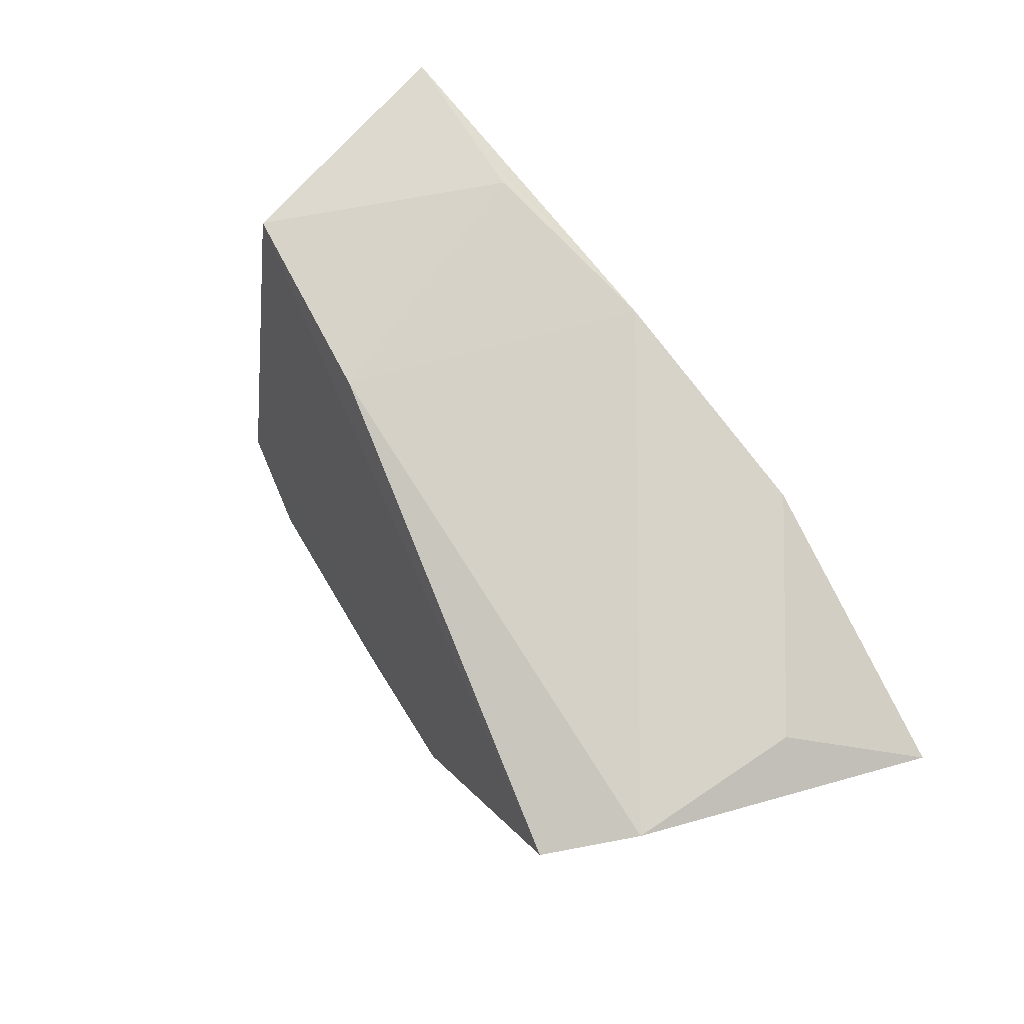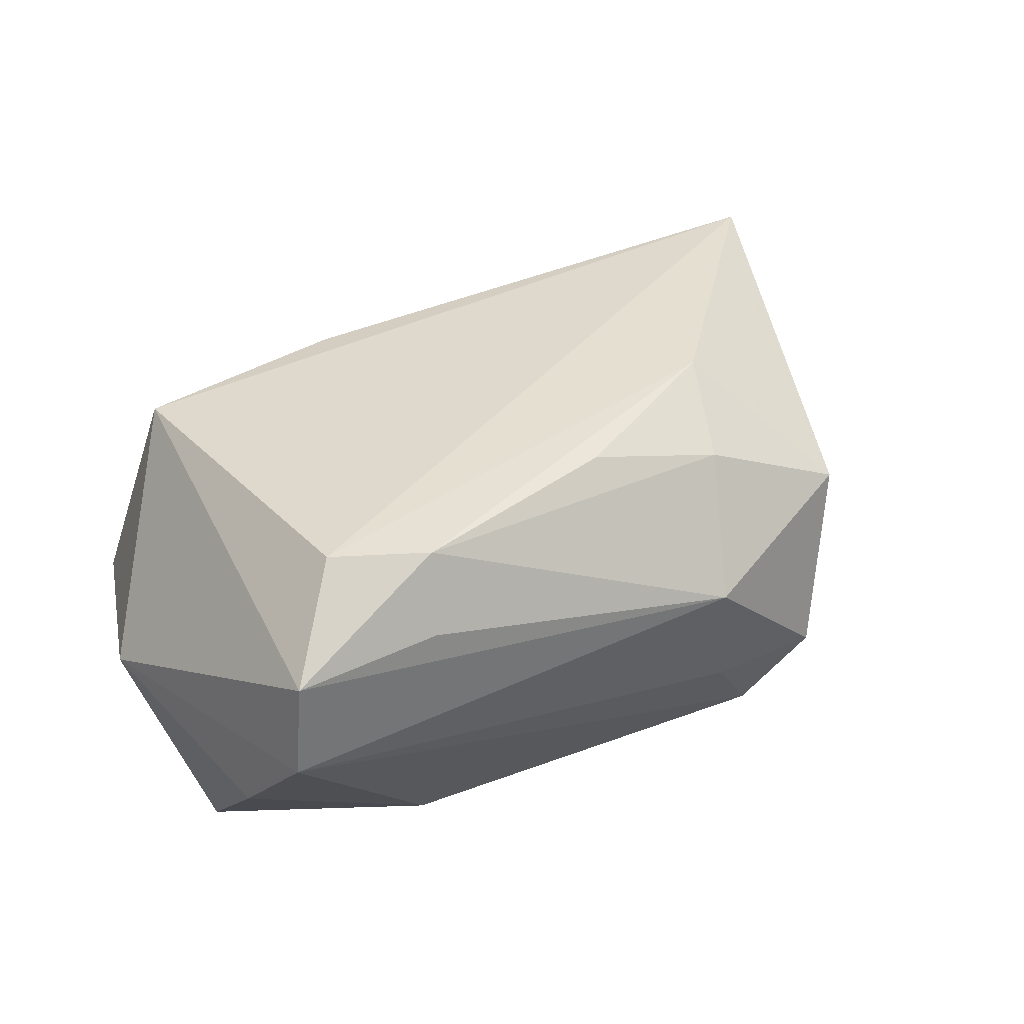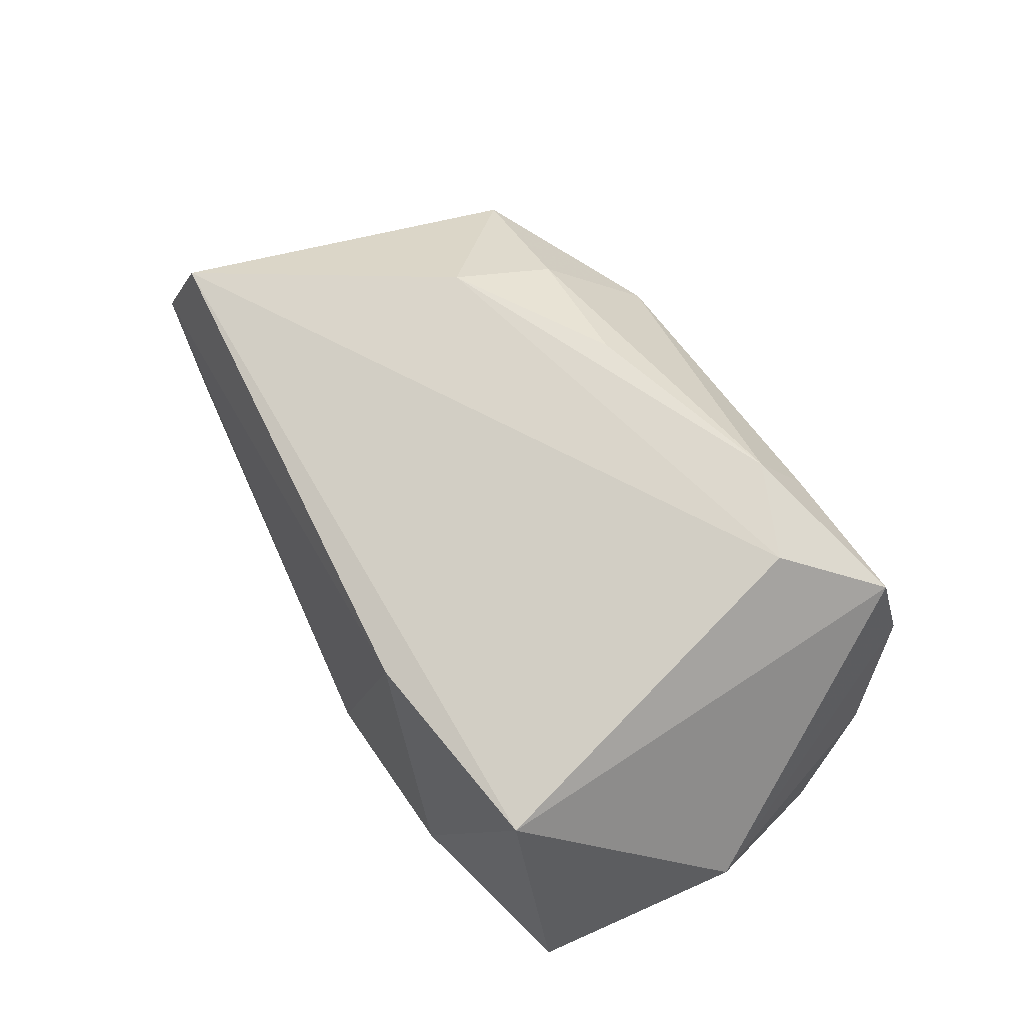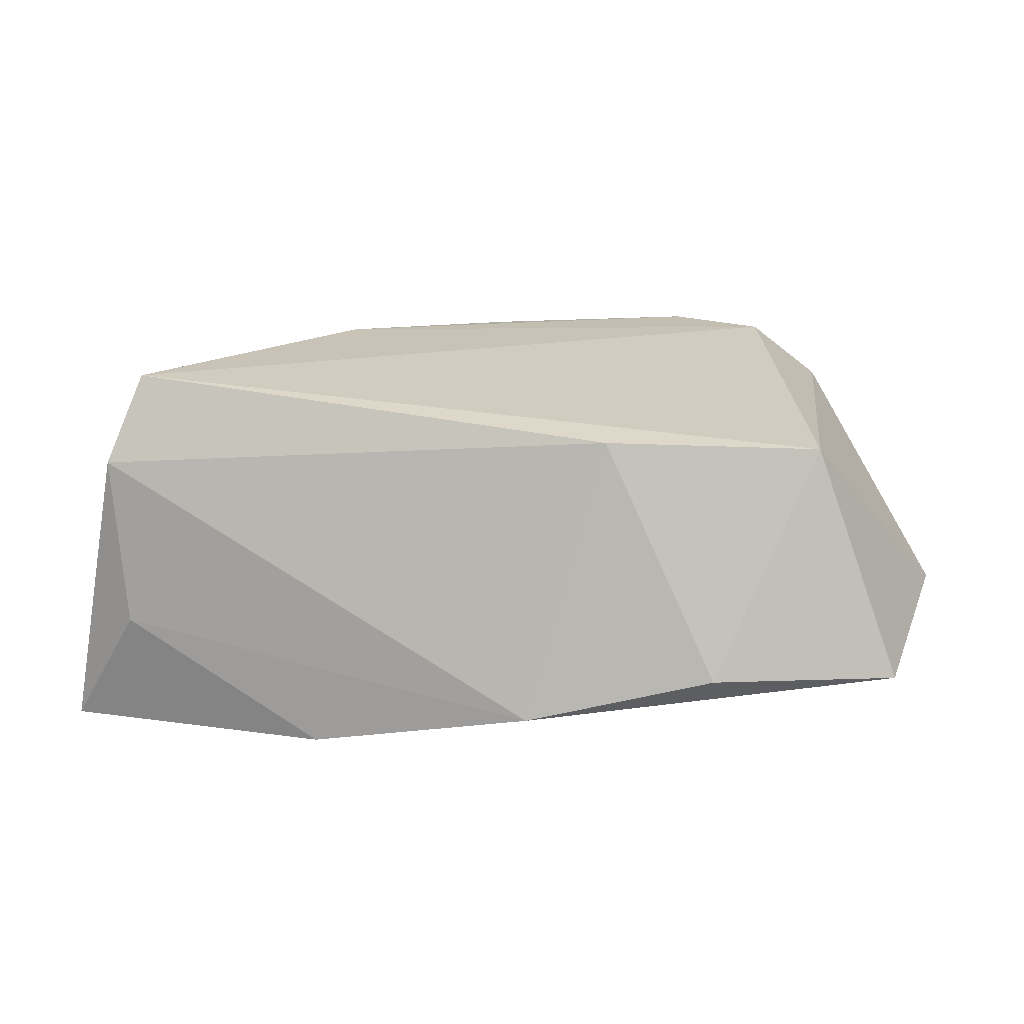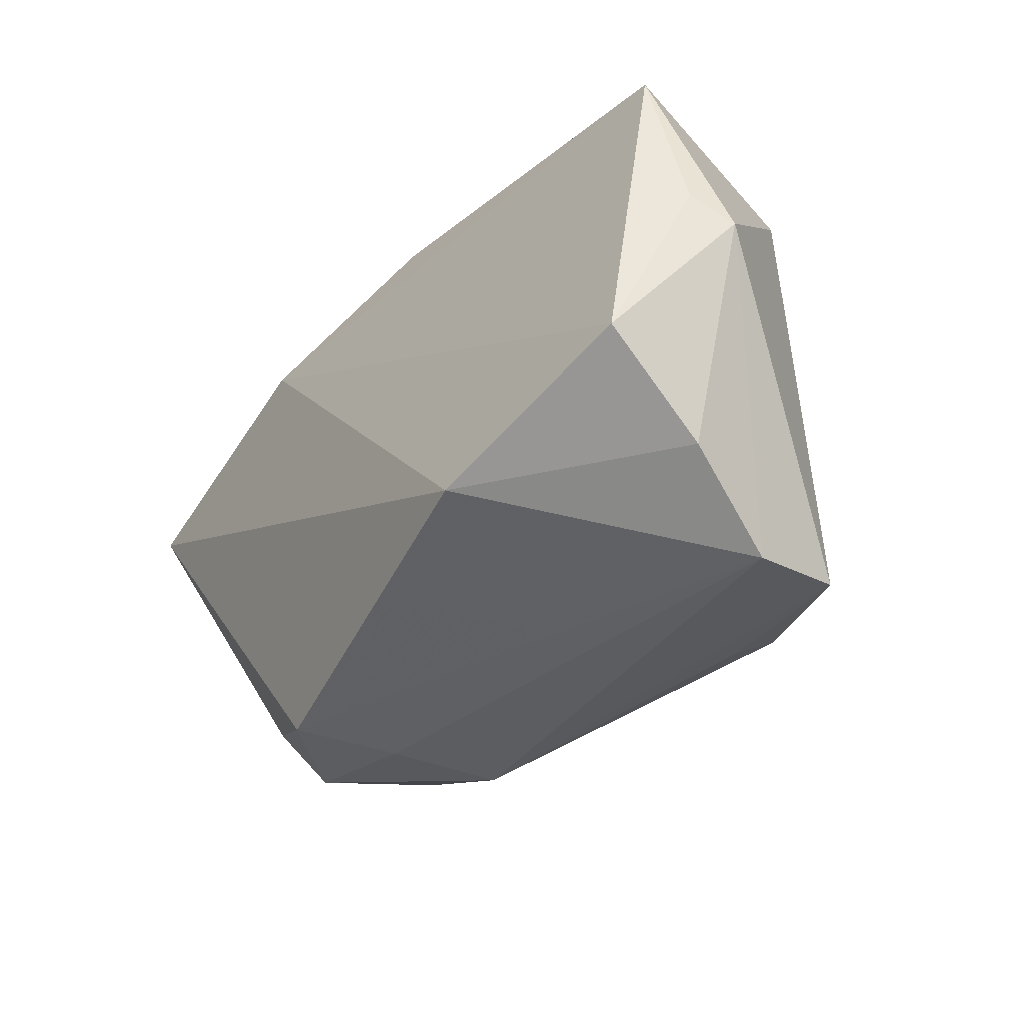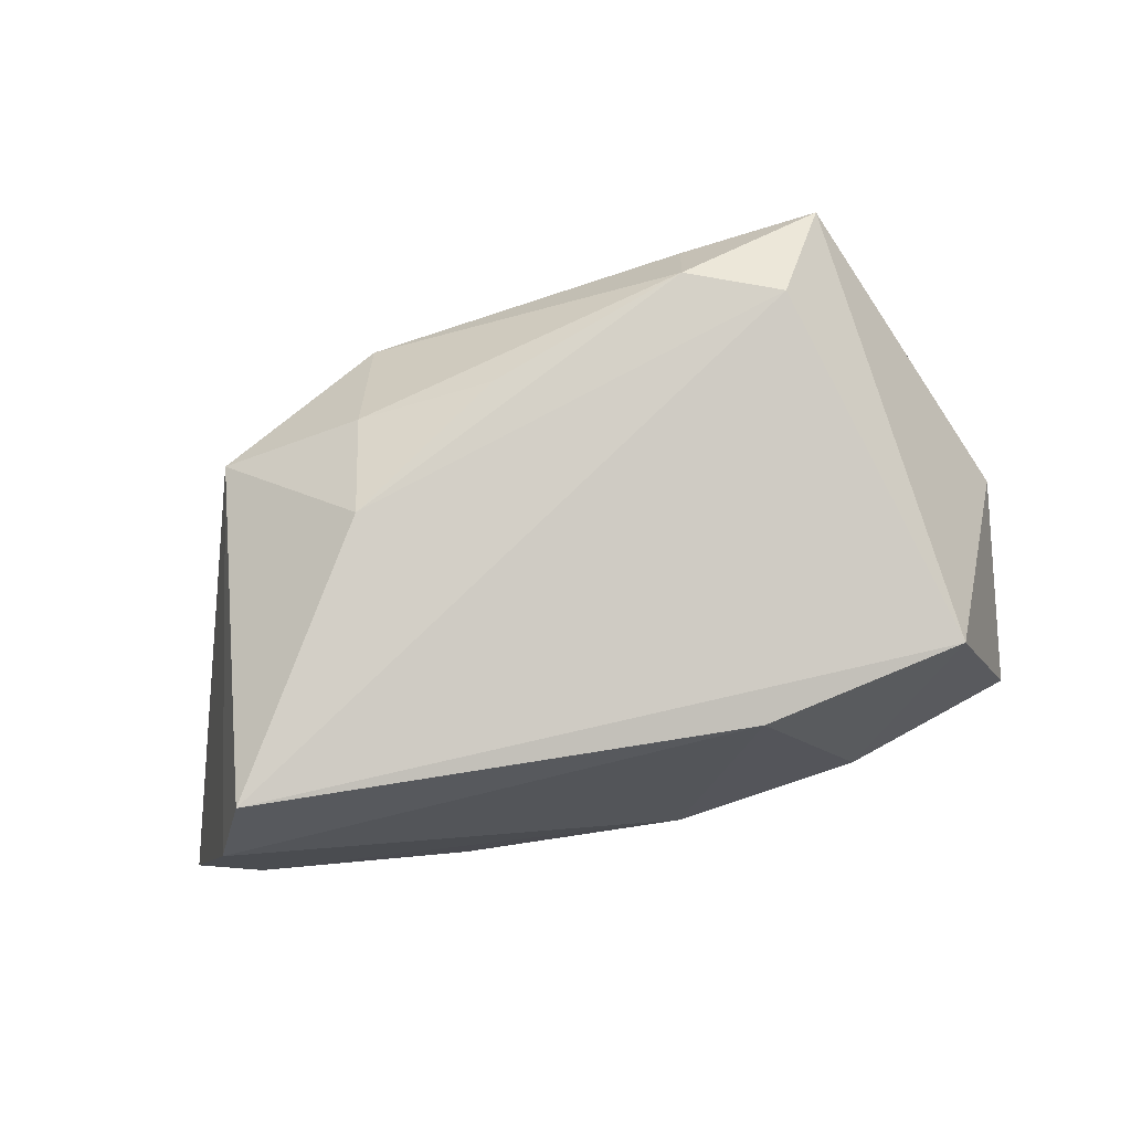
<metadata>
{"format":"obj","ext":"obj","renderer":"f3d","projection":"perspective","resolution":1024,"background":"white","views":[{"elev":71.2,"azim":61.5,"up":"+Y"},{"elev":46.9,"azim":-24.9,"up":"+Z"},{"elev":65.3,"azim":-123.1,"up":"+Z"},{"elev":10.5,"azim":-172.4,"up":"+Z"},{"elev":-37.5,"azim":-123.7,"up":"+Y"},{"elev":74.2,"azim":163.2,"up":"+Z"}]}
</metadata>
<code>
v 0.0515 0.02525 -0.009688
v -0.01424 0.0304 0.01693
v 0.04693 -0.009957 -0.01219
v 0.05703 0.0139 -0.01377
v 0.04942 0.02302 0.02384
v -0.05149 -0.01643 -0.02005
v -0.02055 -0.02484 0.02864
v 0.05363 0.02594 0.01227
v -0.04872 -0.02594 -0.006039
v 0.005815 -0.01804 0.02808
v 0.04079 -0.02218 0.0135
v -0.03243 -0.01921 0.02766
v -0.02273 -0.03085 0.02017
v -0.05732 0.003261 -0.005014
v -0.02862 0.03362 -0.01338
v 0.0248 -0.03111 -0.01779
v 0.01875 -0.03387 -0.005853
v -0.04139 -0.03145 0.01961
v 0.0263 -0.006827 0.02768
v 0.03399 -0.03185 -0.00818
v 0.03893 -0.02335 -0.01291
v -0.0436 -0.03387 0.00693
v 0.02284 -0.0199 0.023
v -0.0555 0.006693 -0.01026
v -0.004363 0.03349 -0.01945
v -0.04146 0.02756 0.01623
v -0.02368 -0.02459 -0.02476
v 0.02492 0.02843 -0.02476
v -0.05178 0.02877 -0.01321
v 0.04283 -0.01846 0.0006306
v 0.01832 -0.03321 0.009791
v 0.06121 0.01946 -0.02476
f 5 11 8
f 14 22 18
f 19 11 5
f 5 12 19
f 9 27 22
f 9 6 27
f 9 22 14
f 14 6 9
f 24 6 14
f 4 11 32
f 32 8 4
f 4 8 11
f 1 8 32
f 1 25 8
f 27 6 28
f 32 27 28
f 28 1 32
f 25 1 28
f 11 20 30
f 32 11 30
f 30 3 32
f 16 27 32
f 22 27 16
f 26 12 5
f 26 18 12
f 14 18 26
f 3 30 21
f 21 30 20
f 32 3 21
f 21 16 32
f 20 16 21
f 7 19 12
f 12 18 7
f 18 13 7
f 31 20 11
f 31 7 13
f 31 18 22
f 31 13 18
f 5 8 2
f 2 26 5
f 15 26 2
f 2 25 15
f 8 25 2
f 29 26 15
f 29 24 14
f 14 26 29
f 6 24 29
f 15 25 29
f 29 28 6
f 25 28 29
f 11 19 23
f 23 31 11
f 7 31 23
f 17 31 22
f 20 31 17
f 22 16 17
f 17 16 20
f 19 7 10
f 10 23 19
f 7 23 10

</code>
